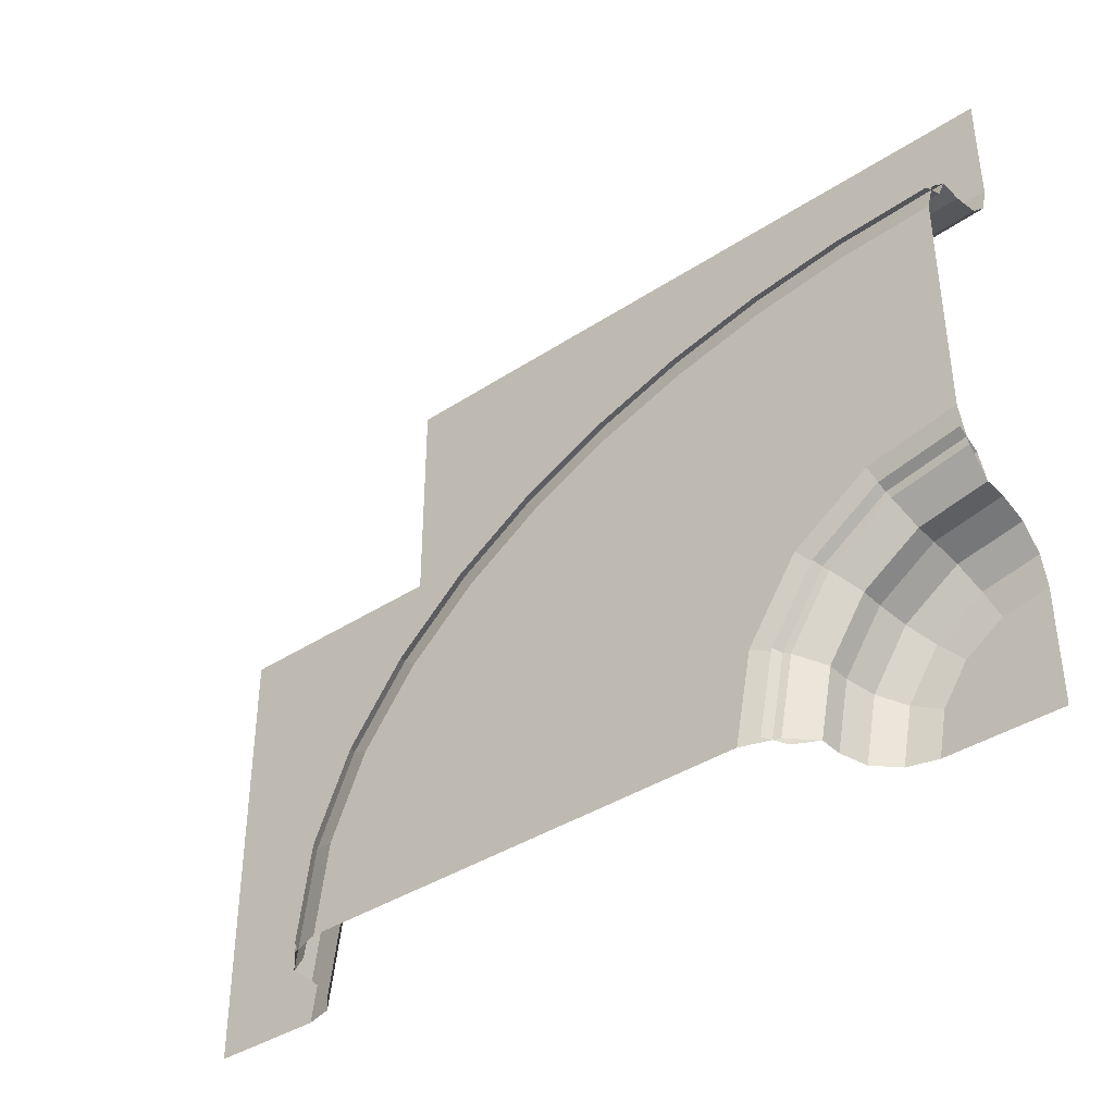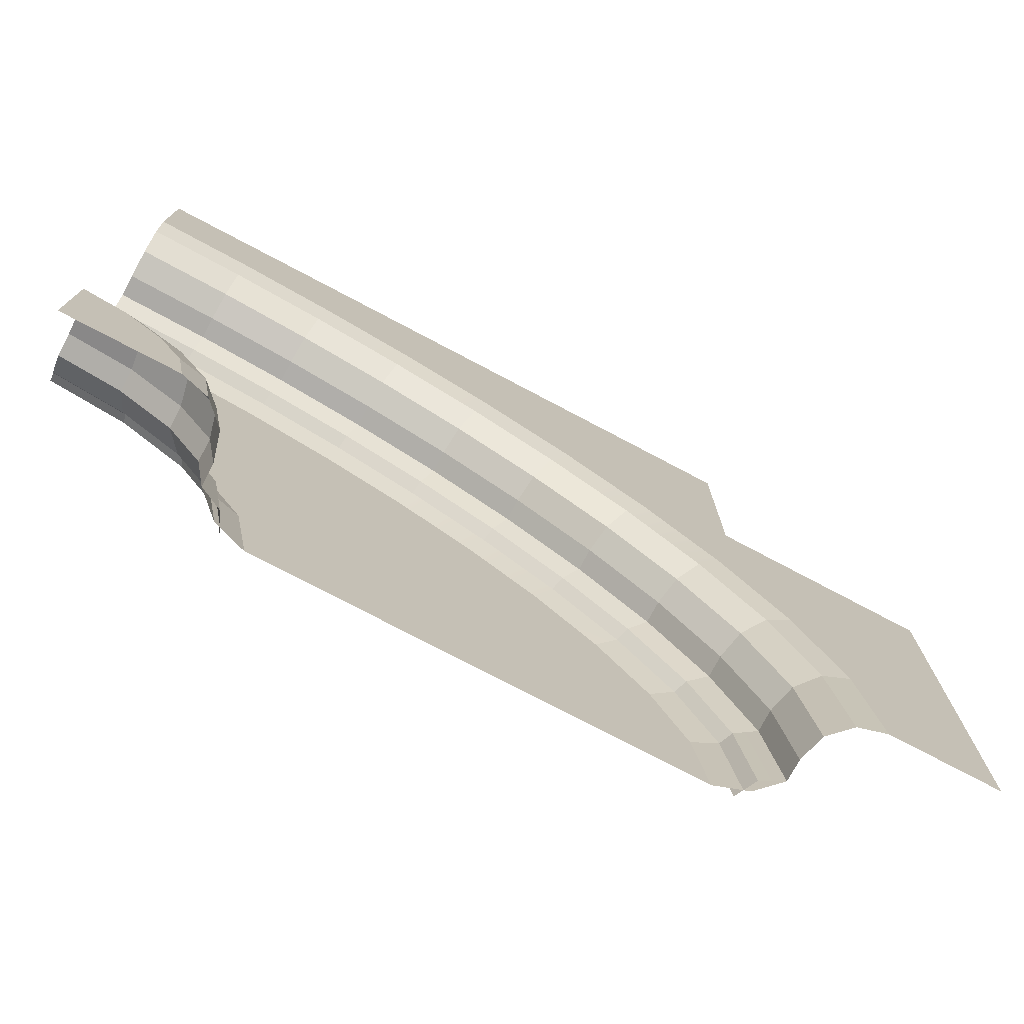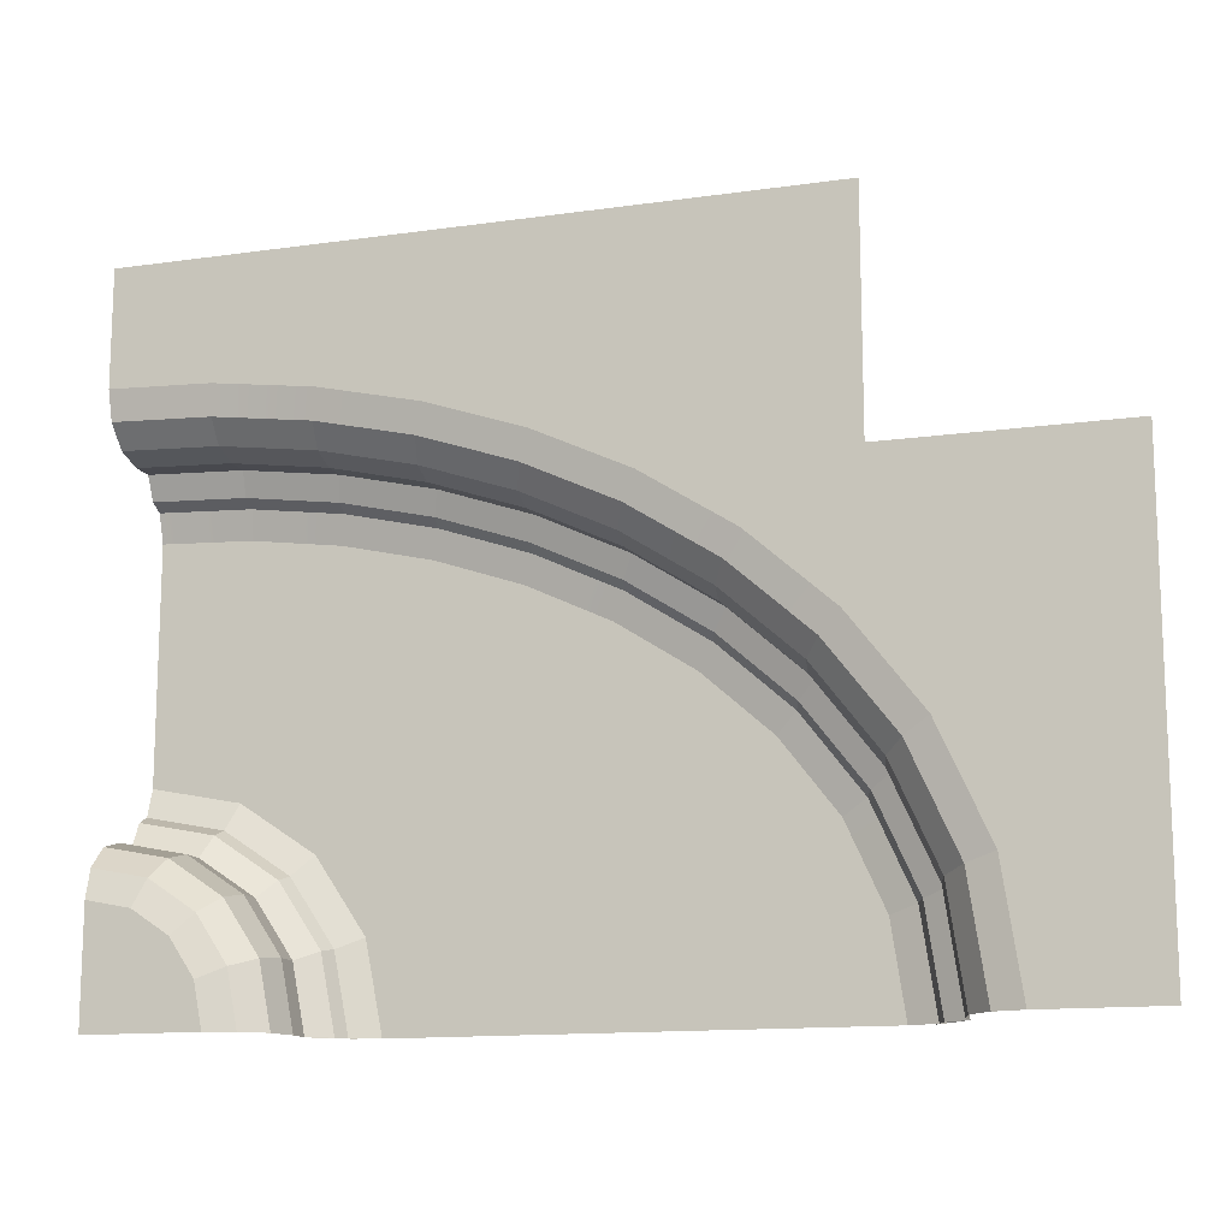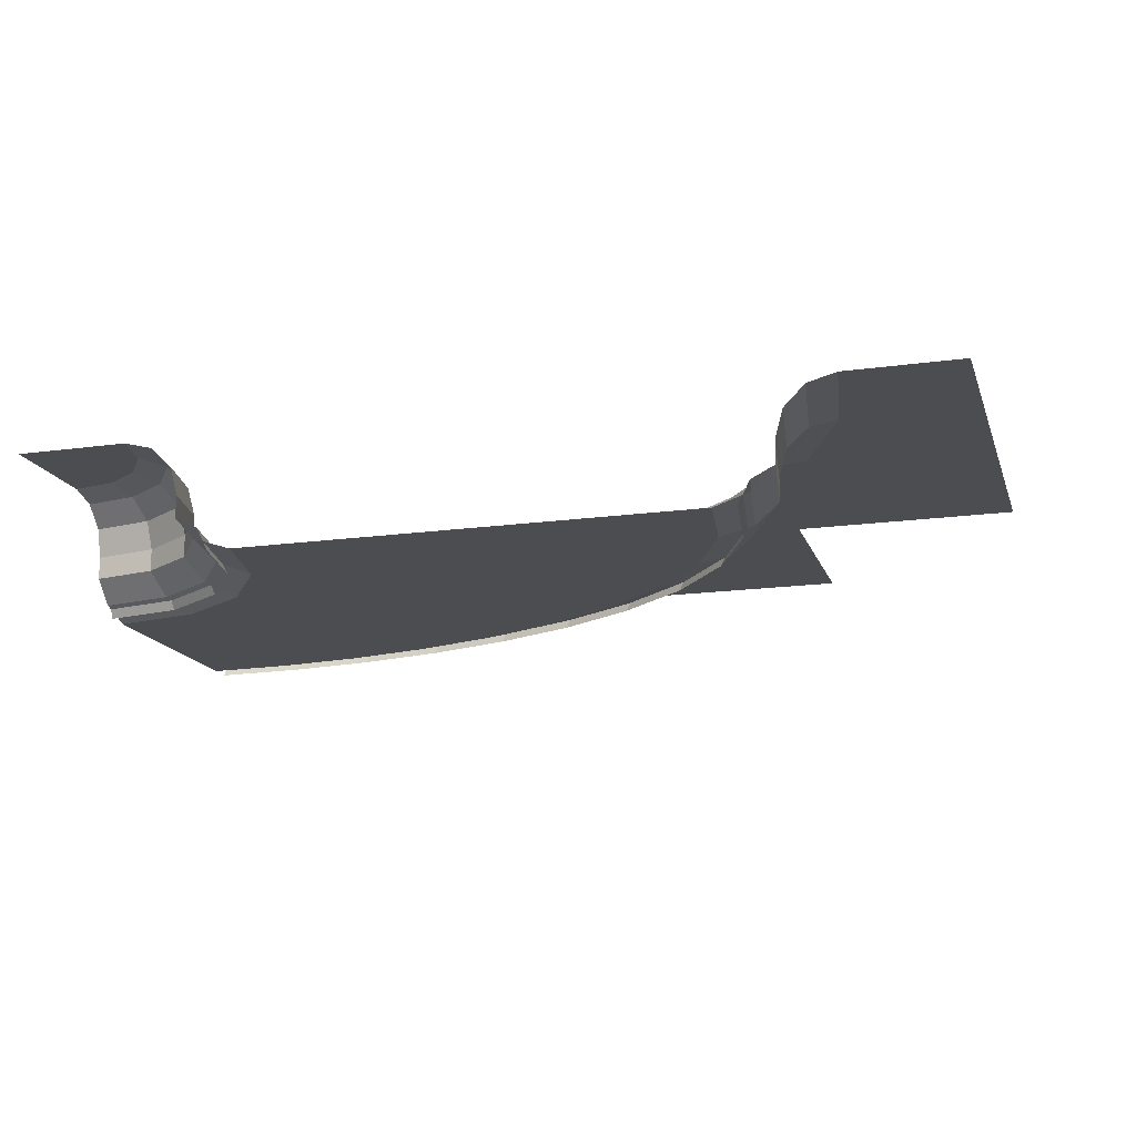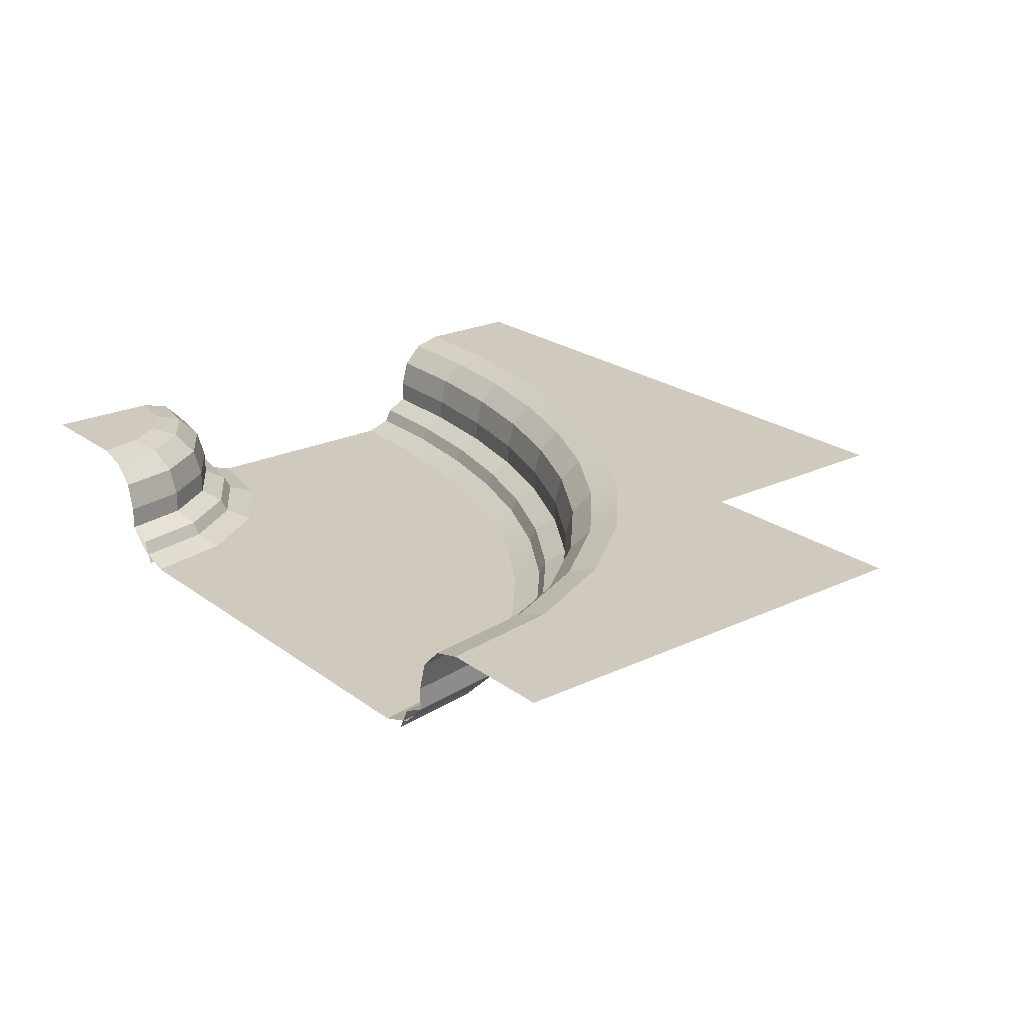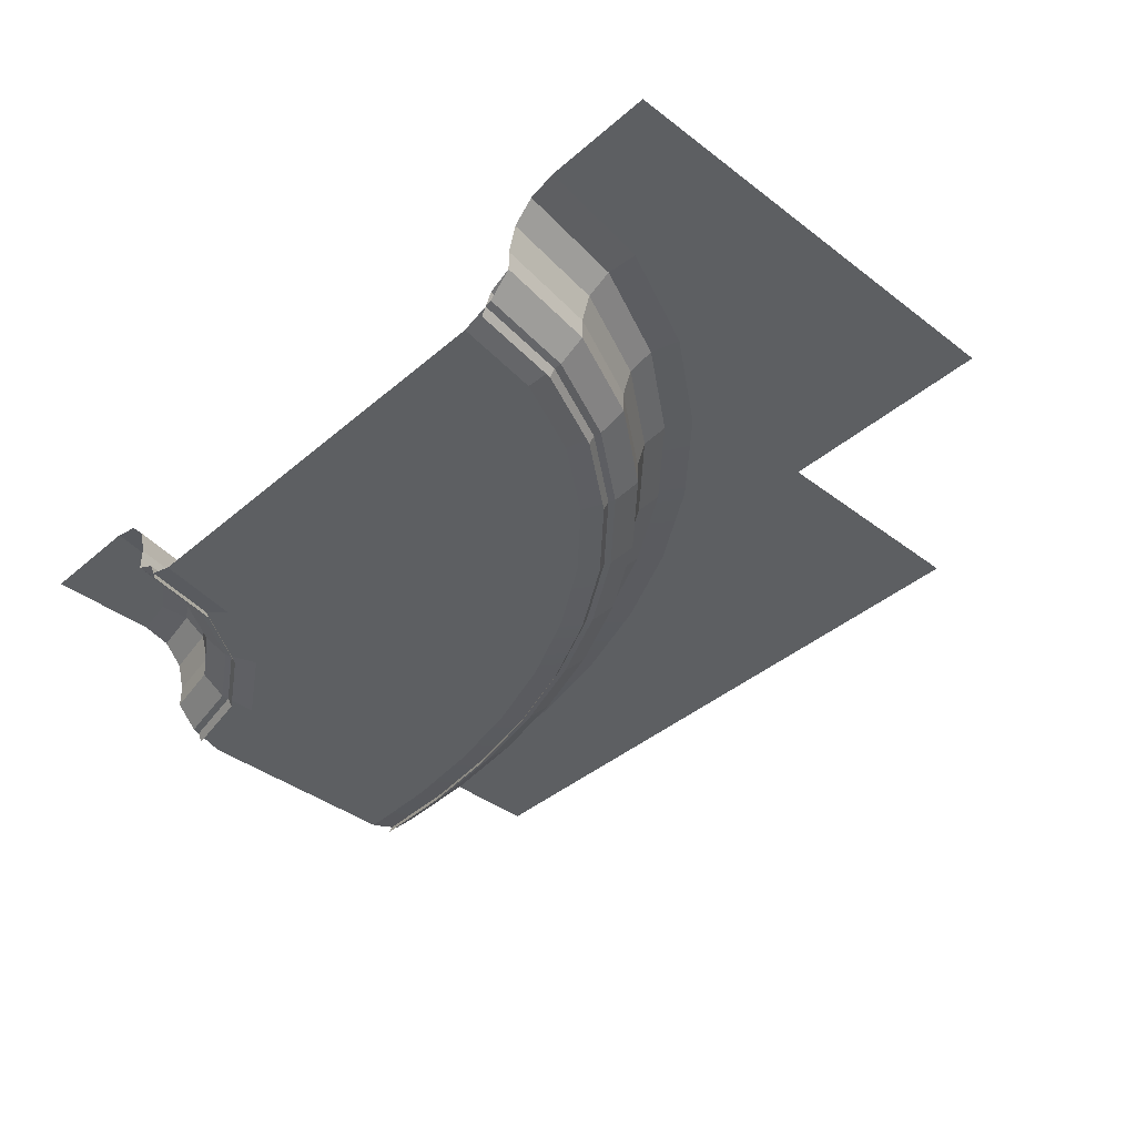
<metadata>
{"format":"obj","ext":"obj","renderer":"f3d","projection":"perspective","resolution":1024,"background":"white","views":[{"elev":-38.8,"azim":39.5,"up":"+Z"},{"elev":-75.1,"azim":152.1,"up":"+Z"},{"elev":-13.5,"azim":-162.3,"up":"+Z"},{"elev":-15.9,"azim":-164.0,"up":"+Y"},{"elev":22.8,"azim":-128.8,"up":"+Y"},{"elev":-39.7,"azim":-133.4,"up":"+Y"}]}
</metadata>
<code>
o Dirt
g Dirt
v 0.5 0.05 -0.65
v 0.5 0 -0.5
v 0.1173 0 -0.5761
v 0.1747 0.05 -0.7147
v 0.5 0.15 -0.75
v 0.213 0.15 -0.8071
v -0.101 0.05 -0.899
v -0.03033 0.15 -0.9697
v -0.2853 0.05 -1.175
v -0.1929 0.15 -1.213
v -0.35 0.05 -1.5
v -0.25 0.15 -1.5
v -0.5 0 -1.5
v -0.4239 0 -1.117
v -0.2071 0 -0.7929
v -1.742 0 -0.1714
v -1.409 0 0.04284
v -1.051 0 0.2121
v -0.6753 0 0.3401
v -0.2891 0 0.4296
v 0.1039 0 0.4825
v 0.5 0 0.5
v -2.5 0 -1.5
v -2.442 0 -1.109
v -2.28 0 -0.7482
v -2.039 0 -0.4344
v -1.107 0.05 0.3513
v -0.7163 0.05 0.4844
v -1.144 0.15 0.4441
v -0.7436 0.15 0.5806
v -0.3338 0.15 0.6755
v -0.3159 0.05 0.5772
v 0.08178 0.15 0.7315
v 0.09062 0.05 0.6319
v 0.5 0.15 0.75
v 0.5 0.05 0.65
v -1.481 0.05 0.1743
v -1.529 0.15 0.2619
v -1.832 0.05 -0.0514
v -1.892 0.15 0.02859
v -2.148 0.05 -0.3314
v -2.22 0.15 -0.2627
v -2.408 0.05 -0.6703
v -2.494 0.15 -0.6183
v -2.586 0.05 -1.066
v -2.682 0.15 -1.037
v -2.65 0.05 -1.5
v -2.75 0.15 -1.5
f 4 3 1
f 3 2 1
f 6 4 1
f 6 1 5
f 4 6 8
f 4 8 7
f 7 8 10
f 7 10 9
f 9 10 12
f 9 12 11
f 14 9 11
f 14 11 13
f 15 7 9
f 15 9 14
f 3 4 7
f 3 7 15
f 21 22 2
f 20 21 3
f 19 3 15
f 18 15 14
f 26 14 13
f 13 23 24
f 24 25 13
f 25 26 13
f 26 16 14
f 16 17 14
f 17 18 14
f 18 19 15
f 19 20 3
f 21 2 3
f 18 27 28
f 19 28 32
f 20 32 34
f 36 21 34
f 36 22 21
f 20 34 21
f 19 32 20
f 17 37 27
f 16 39 37
f 26 41 39
f 26 39 16
f 16 37 17
f 17 27 18
f 18 28 19
f 27 29 30
f 27 30 28
f 28 30 31
f 28 31 32
f 32 31 33
f 32 33 34
f 35 36 34
f 35 34 33
f 37 38 29
f 37 29 27
f 39 40 38
f 39 38 37
f 41 42 40
f 41 40 39
f 43 44 42
f 43 42 41
f 45 46 44
f 45 44 43
f 47 48 46
f 47 46 45
f 23 47 45
f 23 45 24
f 24 45 43
f 24 43 25
f 25 43 41
f 25 41 26
o Grass
g Grass
v 0.5 0.25 -0.75
v 0.5 0.15 -0.75
v 0.213 0.15 -0.8071
v 0.213 0.25 -0.8071
v -0.03033 0.15 -0.9697
v -0.03033 0.25 -0.9697
v -0.1929 0.15 -1.213
v -0.1929 0.25 -1.213
v -0.25 0.15 -1.5
v -0.25 0.25 -1.5
v -0.2165 0.375 -1.5
v -0.162 0.375 -1.226
v -0.125 0.4665 -1.5
v -0.07742 0.4665 -1.261
v 0.05806 0.4665 -1.058
v -0.006646 0.375 -0.9934
v 0.2608 0.4665 -0.9226
v 0.2258 0.375 -0.838
v 0.5 0.4665 -0.875
v 0.5 0.375 -0.7835
v 0.5 0.5 -1
v 0.3087 0.5 -1.038
v 0.5 0.5 -1.25
v 0.5 0.5 -1.5
v -0 0.5 -1.5
v 0.03806 0.5 -1.309
v 0.1464 0.5 -1.146
f 52 51 49
f 51 50 49
f 51 52 53
f 52 54 53
f 53 54 55
f 54 56 55
f 55 56 57
f 56 58 57
f 56 60 59
f 56 59 58
f 60 62 61
f 60 61 59
f 64 63 62
f 64 62 60
f 66 65 63
f 66 63 64
f 65 66 68
f 65 68 67
f 70 65 67
f 70 67 69
f 70 69 71
f 75 71 72
f 72 73 75
f 73 74 75
f 75 70 71
f 65 70 75
f 65 75 63
f 63 75 74
f 63 74 62
f 62 74 73
f 62 73 61
f 54 64 60
f 54 60 56
f 52 66 64
f 52 64 54
f 66 52 68
f 52 49 68
v -2.245 0.375 -0.2397
v -2.311 0.4665 -0.1769
v -1.967 0.4665 0.1286
v -1.913 0.375 0.05539
v -2.522 0.375 -0.6009
v -2.6 0.4665 -0.5533
v -2.714 0.375 -1.028
v -2.801 0.4665 -1.002
v -2.783 0.375 -1.5
v -2.875 0.4665 -1.5
v -2.75 0.25 -1.5
v -2.682 0.25 -1.037
v -2.75 0.15 -1.5
v -2.682 0.15 -1.037
v -2.494 0.25 -0.6183
v -2.494 0.15 -0.6183
v -2.22 0.25 -0.2627
v -2.22 0.15 -0.2627
v -1.892 0.25 0.02859
v -1.892 0.15 0.02859
v -1.529 0.25 0.2619
v -1.529 0.15 0.2619
v -1.144 0.25 0.4441
v -1.144 0.15 0.4441
v -0.7436 0.25 0.5806
v -0.7436 0.15 0.5806
v -0.3338 0.25 0.6755
v -0.3338 0.15 0.6755
v 0.08178 0.25 0.7315
v 0.08178 0.15 0.7315
v 0.5 0.25 0.75
v 0.5 0.15 0.75
v 0.5 0.375 0.7835
v 0.07882 0.375 0.7649
v 0.5 0.4665 0.875
v 0.07072 0.4665 0.856
v 0.5 0.5 1
v 0.05967 0.5 0.9805
v -2.402 0.5 -0.09105
v -2.042 0.5 0.2286
v -1.65 0.5 0.481
v -1.237 0.5 0.676
v -0.8119 0.5 0.8211
v -0.3785 0.5 0.9215
v 0.5 0.5 1.5
v -2.5 0.5 1.5
v -2.5 0.5 0.5
v -3.5 0.5 0.5
v -3.5 0.5 -1.5
v -3 0.5 -1.5
v -2.921 0.5 -0.9658
v -2.707 0.5 -0.4883
v -1.59 0.4665 0.3714
v -1.191 0.4665 0.56
v -1.546 0.375 0.2912
v -1.156 0.375 0.4751
v -0.7777 0.4665 0.7009
v -0.7527 0.375 0.6128
v -0.3561 0.4665 0.7985
v -0.3398 0.375 0.7085
f 76 77 78
f 76 78 79
f 80 81 77
f 80 77 76
f 82 83 81
f 82 81 80
f 84 85 83
f 84 83 82
f 86 84 82
f 86 82 87
f 88 86 89
f 86 87 89
f 89 87 91
f 87 90 91
f 91 90 93
f 90 92 93
f 93 92 95
f 92 94 95
f 95 94 97
f 94 96 97
f 97 96 99
f 96 98 99
f 99 98 101
f 98 100 101
f 101 100 103
f 100 102 103
f 103 102 105
f 102 104 105
f 106 107 104
f 107 105 104
f 108 106 104
f 108 104 109
f 110 108 109
f 110 109 111
f 112 110 111
f 134 113 111
f 134 119 113
f 132 118 119
f 129 117 118
f 128 116 117
f 78 115 116
f 77 114 115
f 81 127 114
f 81 114 77
f 77 115 78
f 78 116 128
f 128 117 129
f 129 118 132
f 132 119 134
f 112 111 113
f 120 112 113
f 121 120 119
f 121 119 118
f 118 117 121
f 117 116 121
f 116 115 122
f 114 123 122
f 127 126 123
f 126 125 124
f 126 124 123
f 114 127 123
f 115 114 122
f 116 122 121
f 120 113 119
f 130 128 129
f 130 129 131
f 131 129 132
f 131 132 133
f 133 132 134
f 133 134 135
f 135 134 111
f 135 111 109
f 102 135 109
f 102 109 104
f 100 133 135
f 100 135 102
f 98 131 133
f 98 133 100
f 96 130 131
f 96 131 98
f 94 79 130
f 94 130 96
f 85 125 126
f 85 126 83
f 87 82 80
f 87 80 90
f 83 126 127
f 83 127 81
f 90 80 76
f 90 76 92
f 92 76 79
f 92 79 94
f 79 78 128
f 79 128 130
o Raceline_Color_1
g Raceline_Color_1
v -1.481 0.1 0.1743
v -1.529 0.15 0.2619
v -1.144 0.15 0.4441
v -1.107 0.1 0.3513
v -1.457 0 0.1305
v -1.088 0 0.3049
f 136 137 138
f 136 138 139
f 140 136 139
f 140 139 141
v -0.1364 0 -0.8636
v -0.101 0.1 -0.899
v -0.2853 0.1 -1.175
v -0.3315 0 -1.156
v -0.03033 0.15 -0.9697
v -0.1929 0.15 -1.213
f 142 143 145
f 143 144 145
f 143 146 147
f 143 147 144
v 0.5 0.1 0.65
v 0.5 0 0.6
v 0.09505 0 0.5821
v 0.09062 0.1 0.6319
v 0.5 0.15 0.75
v 0.08178 0.15 0.7315
f 148 149 150
f 148 150 151
f 152 148 151
f 152 151 153
v -0.7026 0 0.4363
v -0.7163 0.1 0.4844
v -0.3159 0.1 0.5772
v -0.307 0 0.528
v -0.7436 0.15 0.5806
v -0.3338 0.15 0.6755
f 154 155 156
f 154 156 157
f 155 158 159
f 155 159 156
v -2.586 0.1 -1.066
v -2.682 0.15 -1.037
v -2.494 0.15 -0.6183
v -2.408 0.1 -0.6703
v -2.538 0 -1.08
v -2.365 0 -0.6962
f 160 161 162
f 160 162 163
f 164 160 163
f 164 163 165
v -2.111 0 -0.3657
v -2.148 0.1 -0.3314
v -1.832 0.1 -0.0514
v -1.802 0 -0.0914
v -2.22 0.15 -0.2627
v -1.892 0.15 0.02859
f 166 167 168
f 166 168 169
f 167 170 171
f 167 171 168
v 0.5 0.1 -0.65
v 0.5 0.15 -0.75
v 0.213 0.15 -0.8071
v 0.1747 0.1 -0.7147
v 0.5 0 -0.6
v 0.1556 0 -0.6685
f 172 173 174
f 172 174 175
f 176 172 177
f 172 175 177
o Raceline_Color_2
g Raceline_Color_2
v -1.088 0 0.3049
v -1.107 0.1 0.3513
v -0.7163 0.1 0.4844
v -0.7026 0 0.4363
v -1.144 0.15 0.4441
v -0.7436 0.15 0.5806
f 178 179 180
f 178 180 181
f 179 182 183
f 179 183 180
v -0.307 0 0.528
v -0.3159 0.1 0.5772
v 0.09062 0.1 0.6319
v 0.09505 0 0.5821
v -0.3338 0.15 0.6755
v 0.08178 0.15 0.7315
f 184 185 186
f 184 186 187
f 185 188 189
f 185 189 186
v -2.408 0.1 -0.6703
v -2.494 0.15 -0.6183
v -2.22 0.15 -0.2627
v -2.148 0.1 -0.3314
v -2.365 0 -0.6962
v -2.111 0 -0.3657
f 190 191 192
f 190 192 193
f 194 190 193
f 194 193 195
v -2.6 0 -1.5
v -2.65 0.1 -1.5
v -2.586 0.1 -1.066
v -2.538 0 -1.08
v -2.75 0.15 -1.5
v -2.682 0.15 -1.037
f 196 197 198
f 196 198 199
f 197 200 201
f 197 201 198
v -0.35 0.1 -1.5
v -0.4 0 -1.5
v -0.3315 0 -1.156
v -0.2853 0.1 -1.175
v -0.25 0.15 -1.5
v -0.1929 0.15 -1.213
f 202 203 205
f 203 204 205
f 206 202 205
f 206 205 207
v 0.1556 0 -0.6685
v 0.1747 0.1 -0.7147
v -0.101 0.1 -0.899
v -0.1364 0 -0.8636
v 0.213 0.15 -0.8071
v -0.03033 0.15 -0.9697
f 208 209 211
f 209 210 211
f 209 212 213
f 209 213 210
v -1.832 0.1 -0.0514
v -1.892 0.15 0.02859
v -1.529 0.15 0.2619
v -1.481 0.1 0.1743
v -1.802 0 -0.0914
v -1.457 0 0.1305
f 214 215 216
f 214 216 217
f 218 214 217
f 218 217 219

</code>
